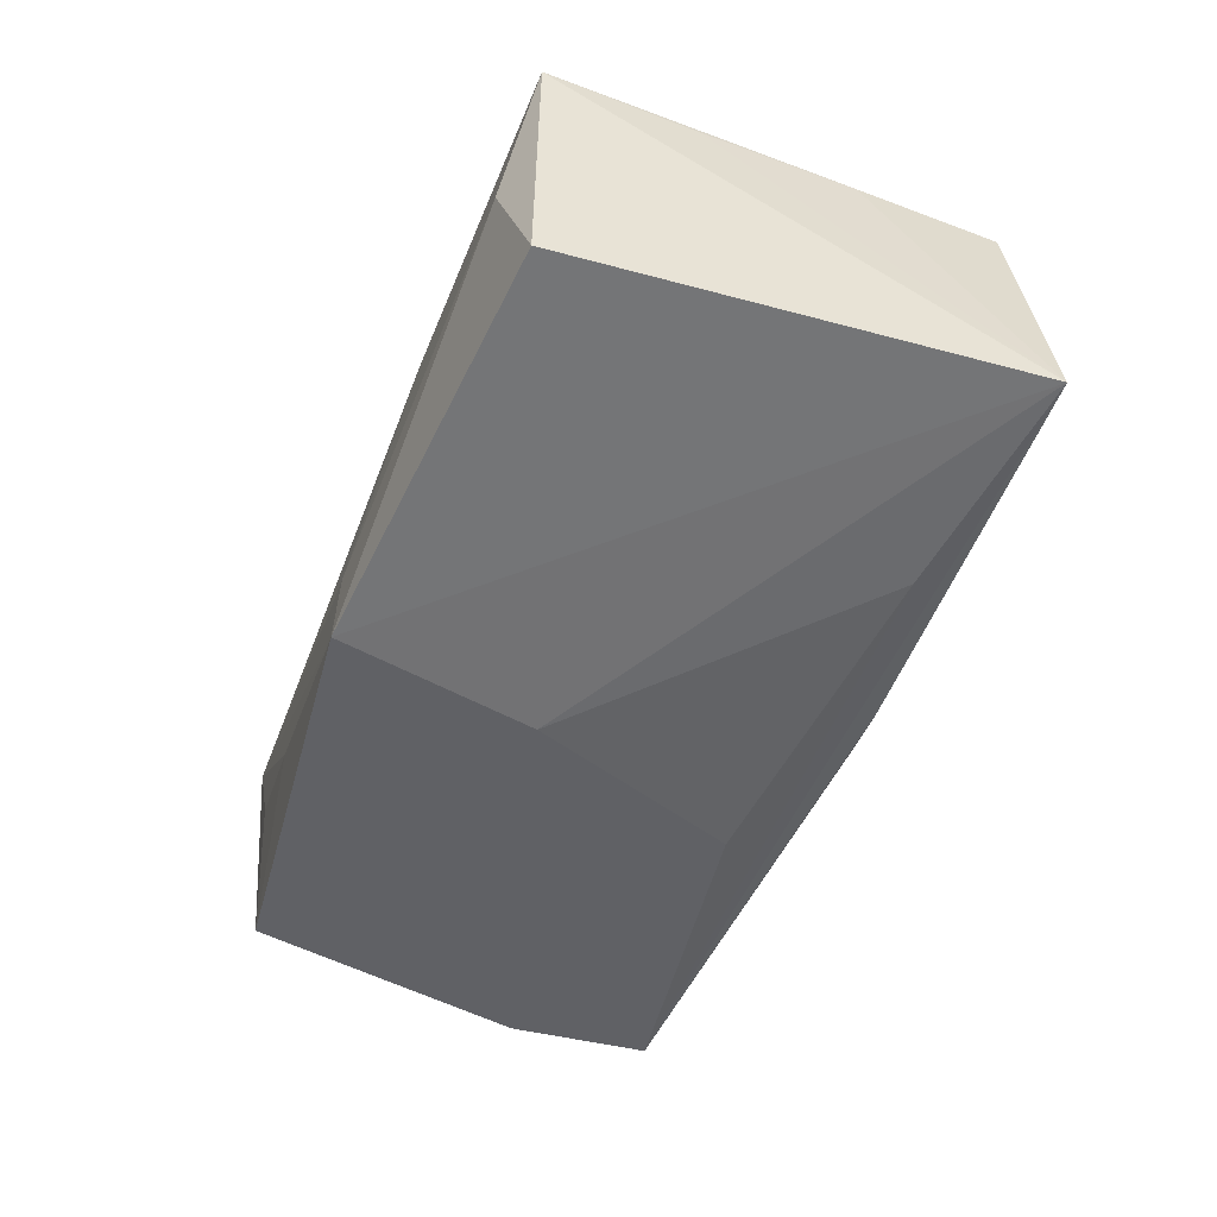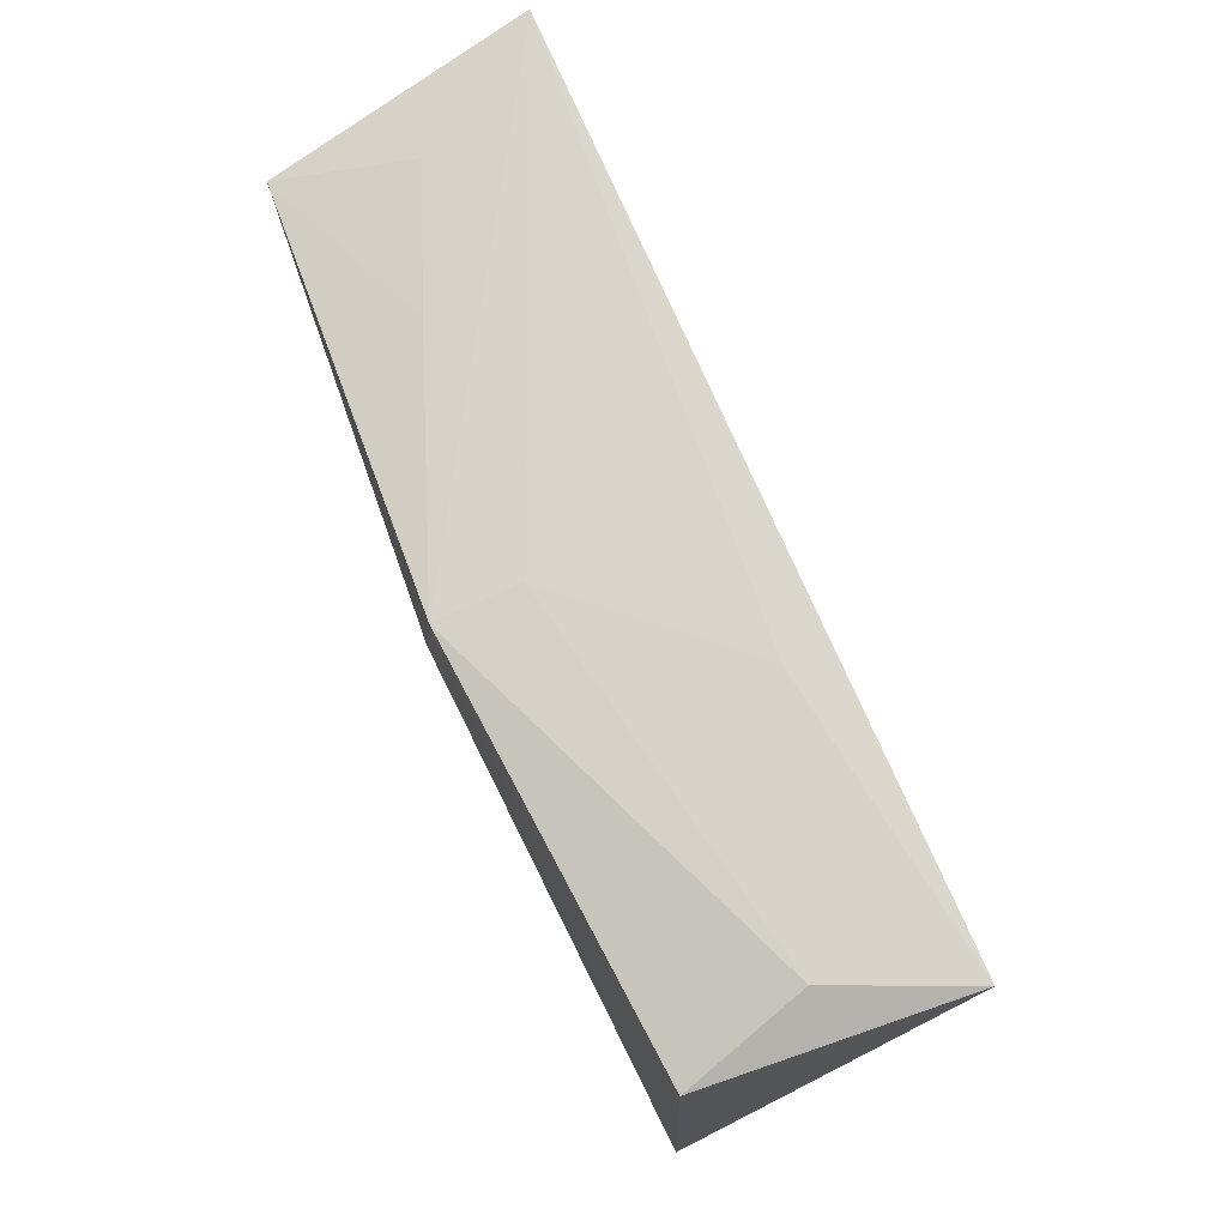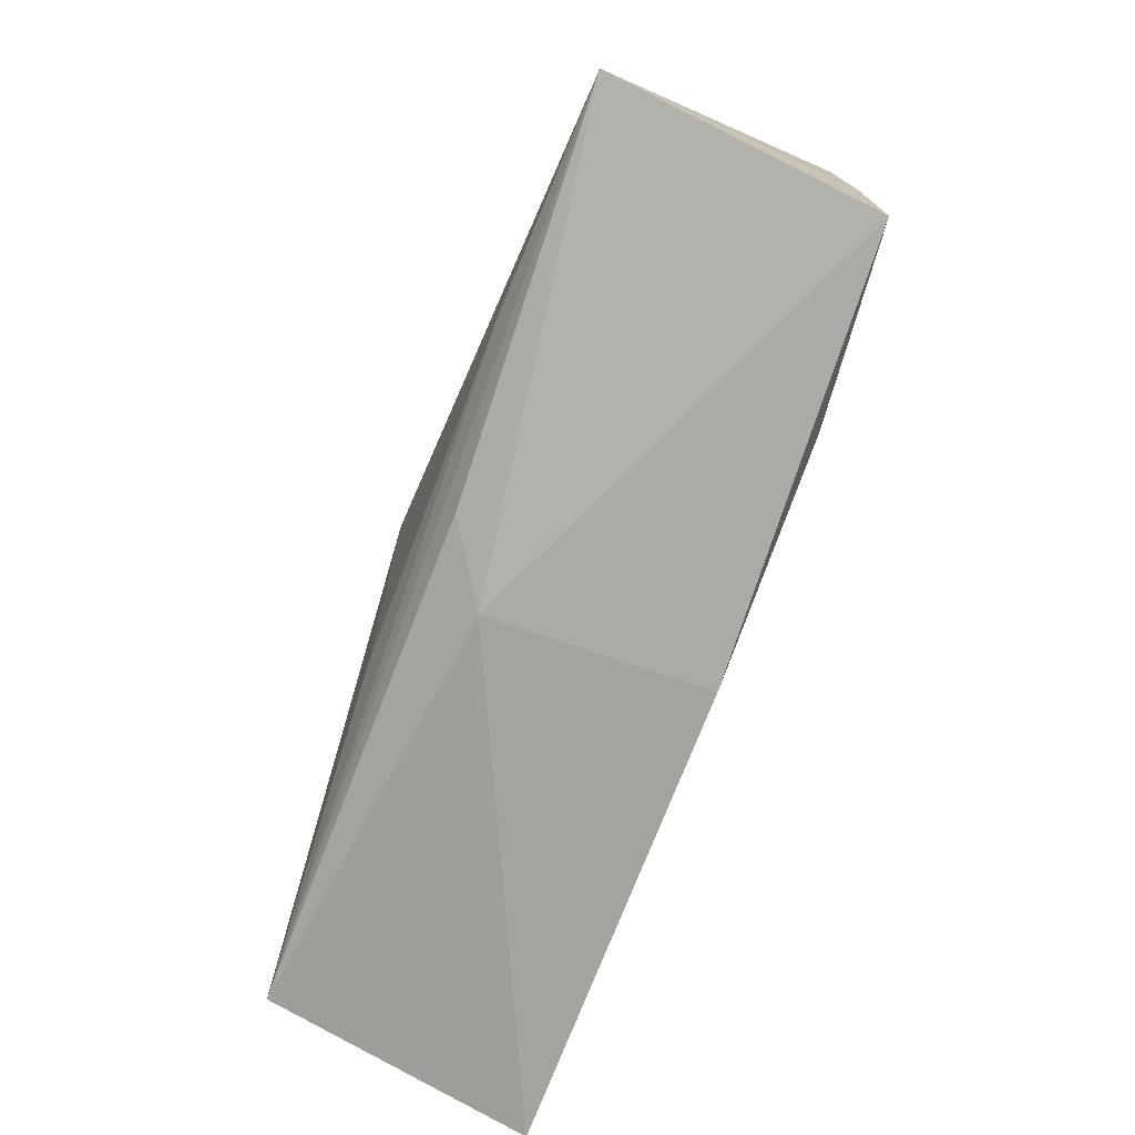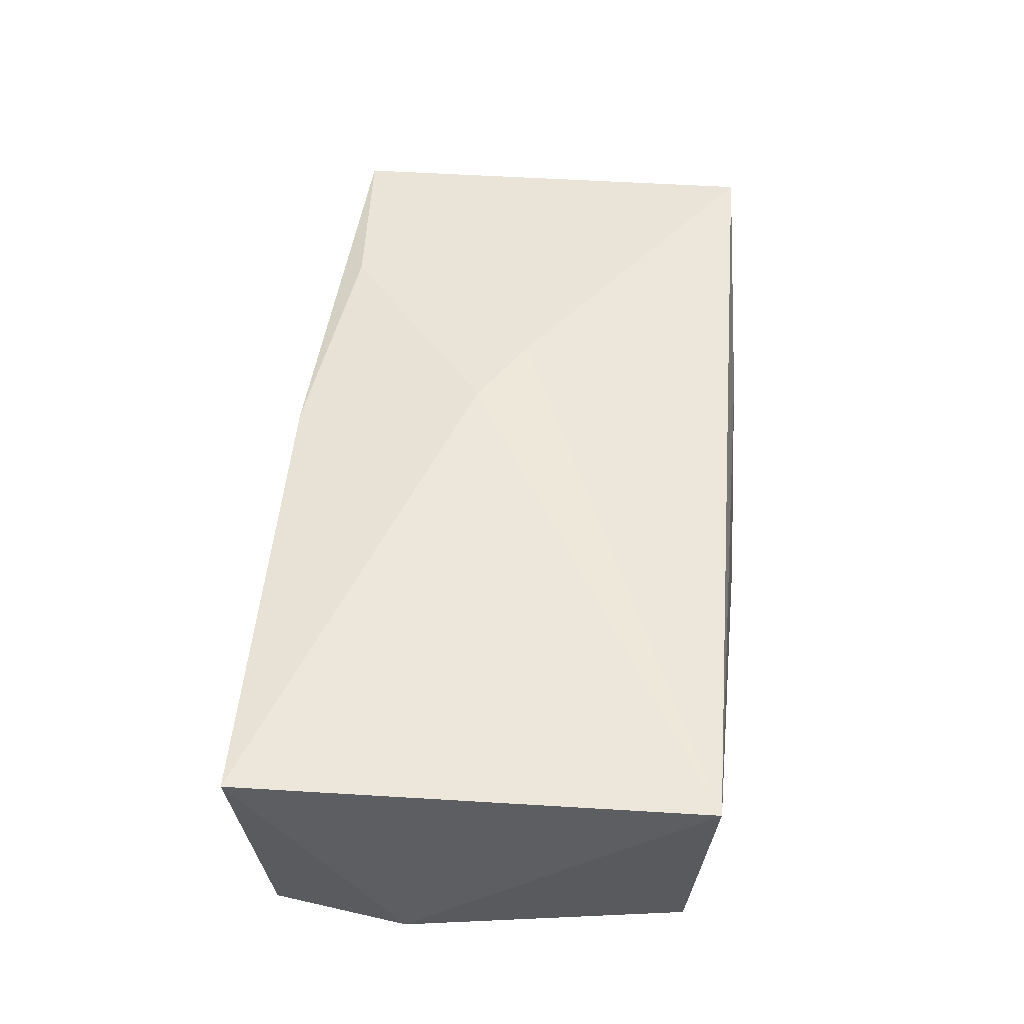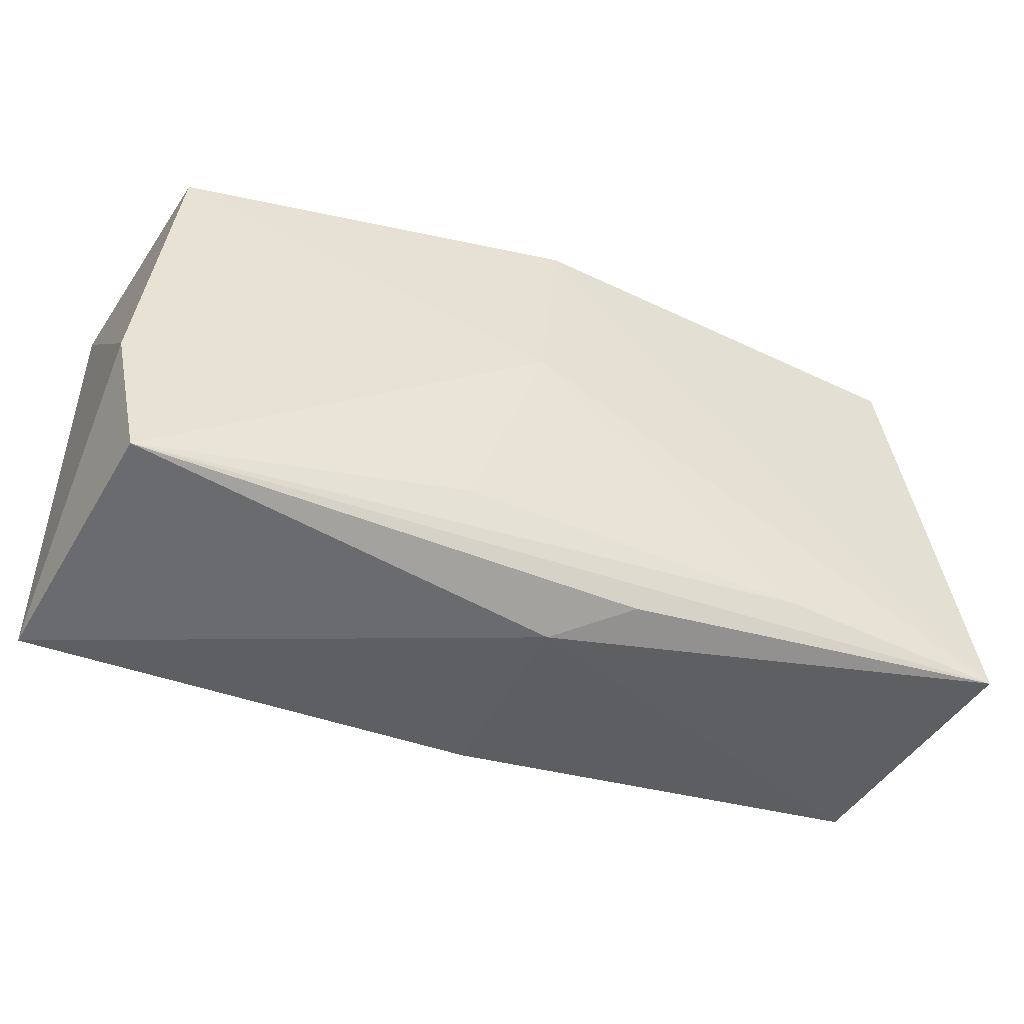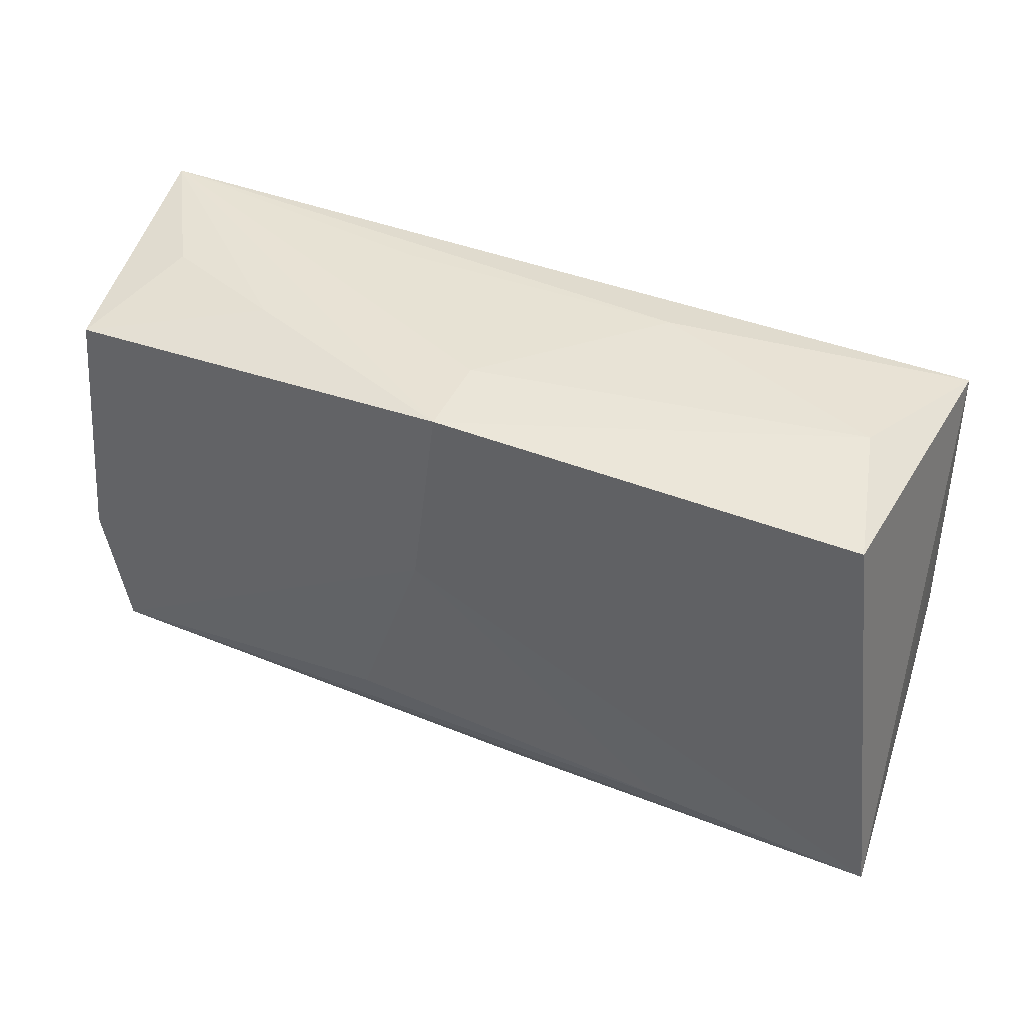
<metadata>
{"format":"obj","ext":"obj","renderer":"f3d","projection":"perspective","resolution":1024,"background":"white","views":[{"elev":-53.8,"azim":-112.3,"up":"+Z"},{"elev":79.8,"azim":-116.6,"up":"+Y"},{"elev":-73.9,"azim":-112.7,"up":"+Y"},{"elev":51.8,"azim":93.8,"up":"+Z"},{"elev":-46.9,"azim":155.5,"up":"+Y"},{"elev":45.0,"azim":-157.7,"up":"+Y"}]}
</metadata>
<code>
v 0.002414 0.003964 -0.01232
v -0.03095 0.01734 -0.01074
v -0.0183 -0.01434 -0.01225
v -0.02858 0.01916 -0.001125
v -0.0355 -0.01614 -0.01232
v -0.0005292 -0.0196 -0.00618
v 0.03196 0.01558 -0.008403
v -0.01933 -0.0147 0.01024
v -0.03411 -0.01531 0.008354
v 0.0344 -0.006179 -0.008558
v 0.0344 0.0169 0.01159
v 0.0344 -0.01836 0.01156
v 0.0004903 0.01936 -0.005392
v 0.0007208 0.01941 -0.01166
v -0.008592 0.0006423 0.01228
v 0.02833 0.01715 0.000952
v -0.001097 -0.01766 0.01076
v 0.007981 -0.01272 -0.01131
v -0.005989 -0.01793 -0.01005
v -0.03426 -0.004372 0.007749
v 0.01098 0.01794 0.00711
v 0.01859 0.01805 -0.003561
v -0.002975 -0.003077 0.01253
v -0.03396 0.007102 0.007865
v -0.03357 0.01818 0.008776
v -0.01095 0.01853 0.006308
v 0.03232 -0.01665 -0.00904
f 23 12 11
f 27 12 6
f 9 5 6
f 1 27 18
f 6 5 19
f 19 27 6
f 5 27 19
f 7 27 1
f 10 11 12
f 12 27 10
f 10 7 11
f 27 7 10
f 17 12 23
f 6 12 17
f 17 9 6
f 3 27 5
f 3 18 27
f 3 5 1
f 1 18 3
f 23 11 15
f 1 5 14
f 5 2 14
f 14 7 1
f 8 17 23
f 9 17 8
f 23 15 8
f 8 15 9
f 25 2 5
f 9 15 25
f 25 15 11
f 11 7 16
f 4 14 2
f 2 25 4
f 5 9 20
f 9 25 20
f 7 14 22
f 22 16 7
f 22 14 11
f 11 16 22
f 26 25 11
f 26 4 25
f 24 25 5
f 5 20 24
f 24 20 25
f 21 26 11
f 14 4 13
f 4 26 13
f 26 21 13
f 11 14 13
f 13 21 11

</code>
